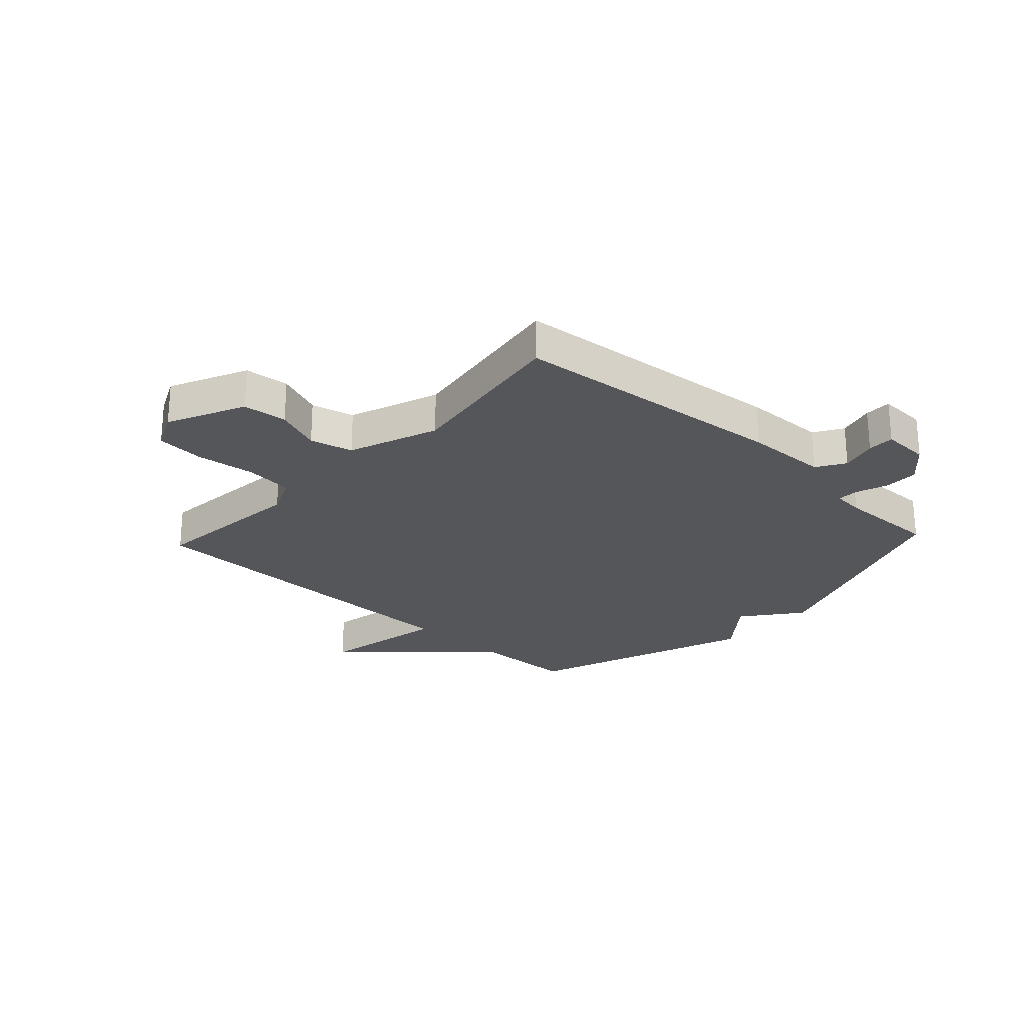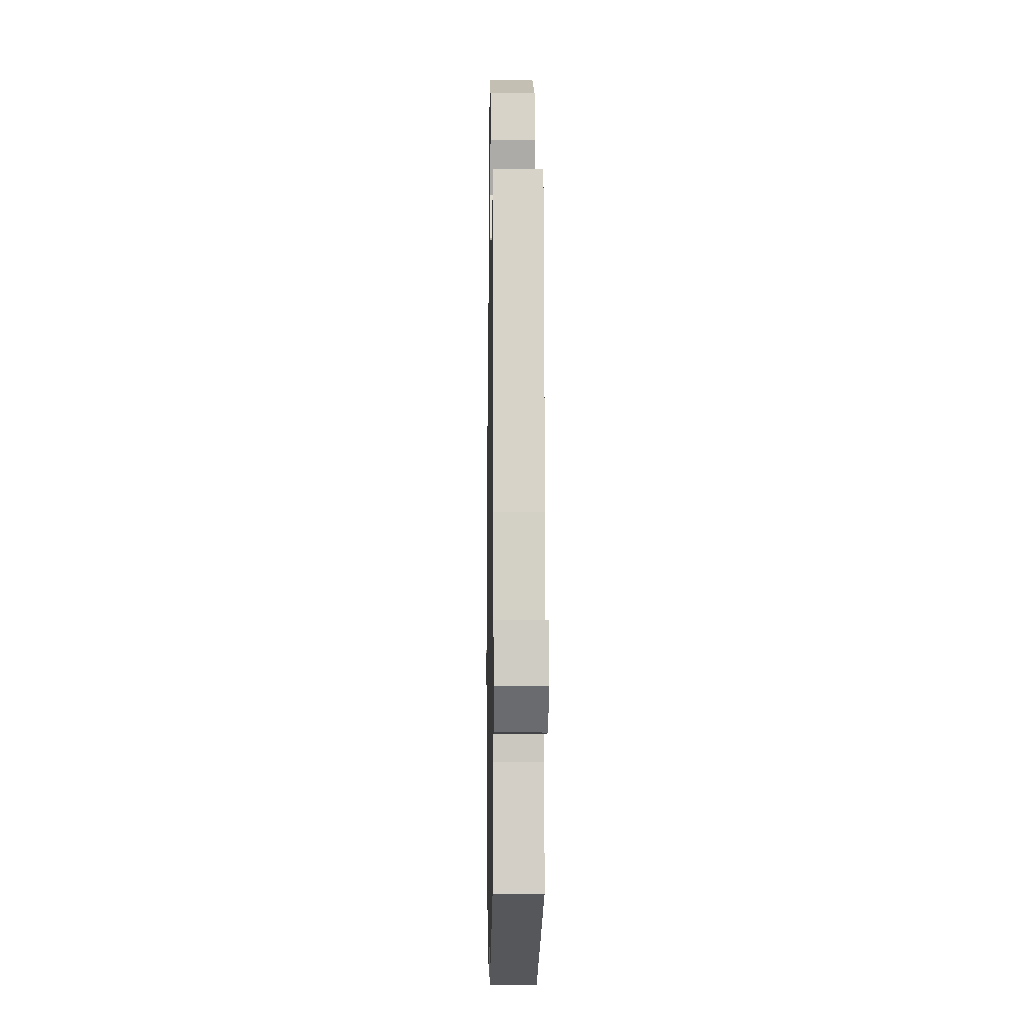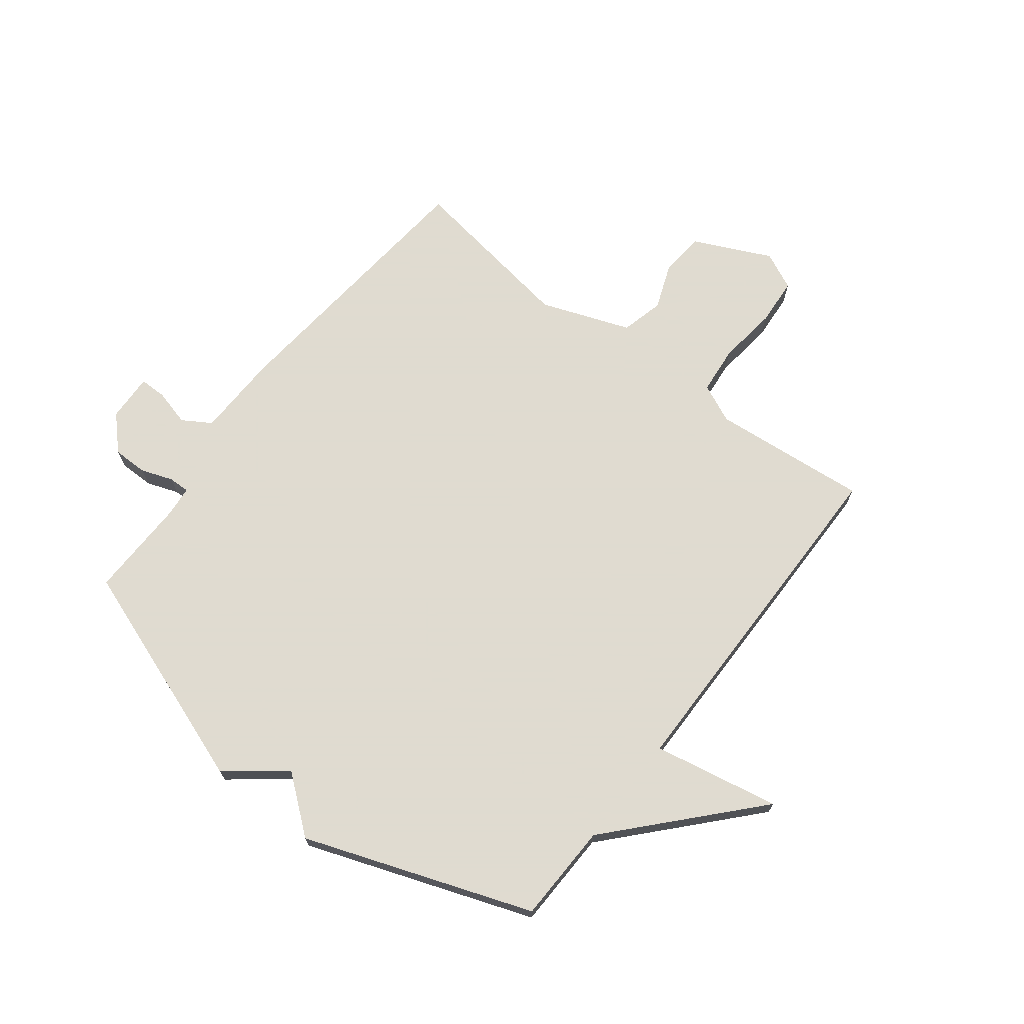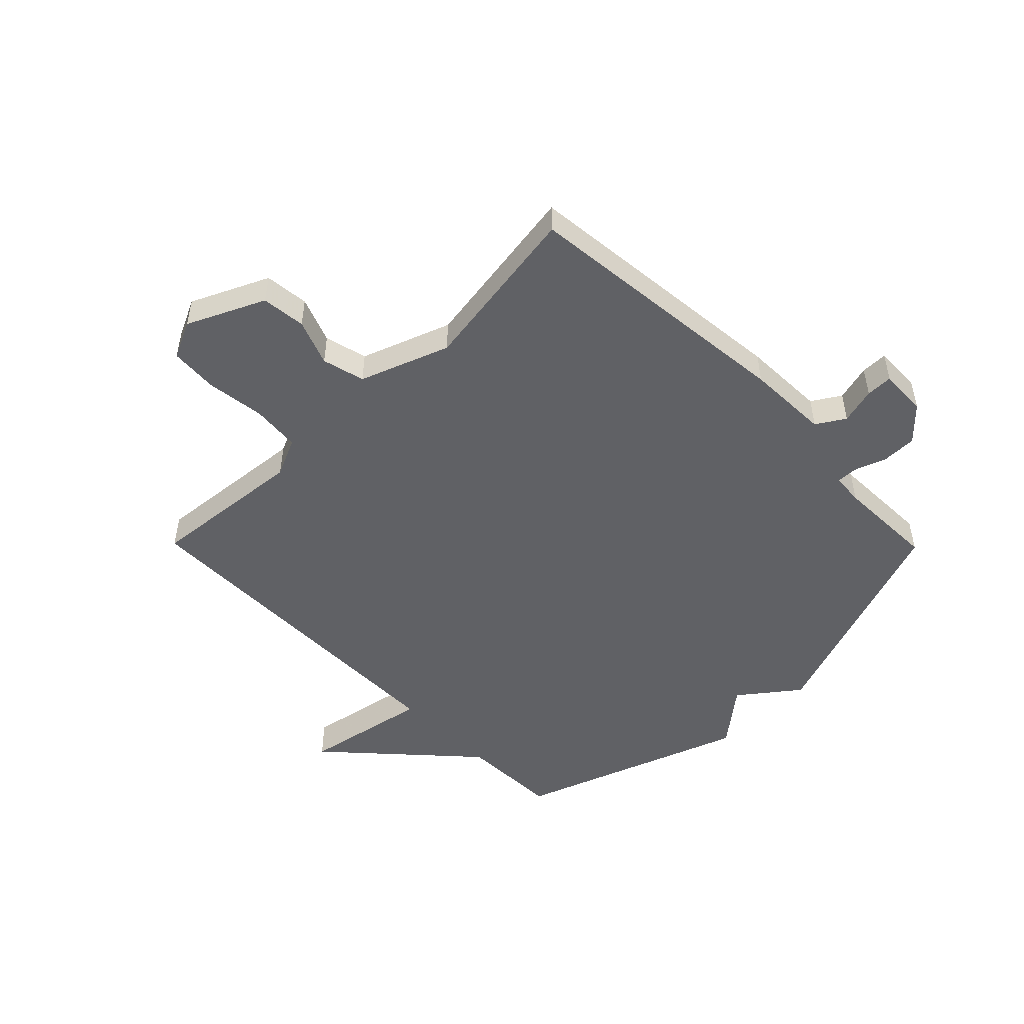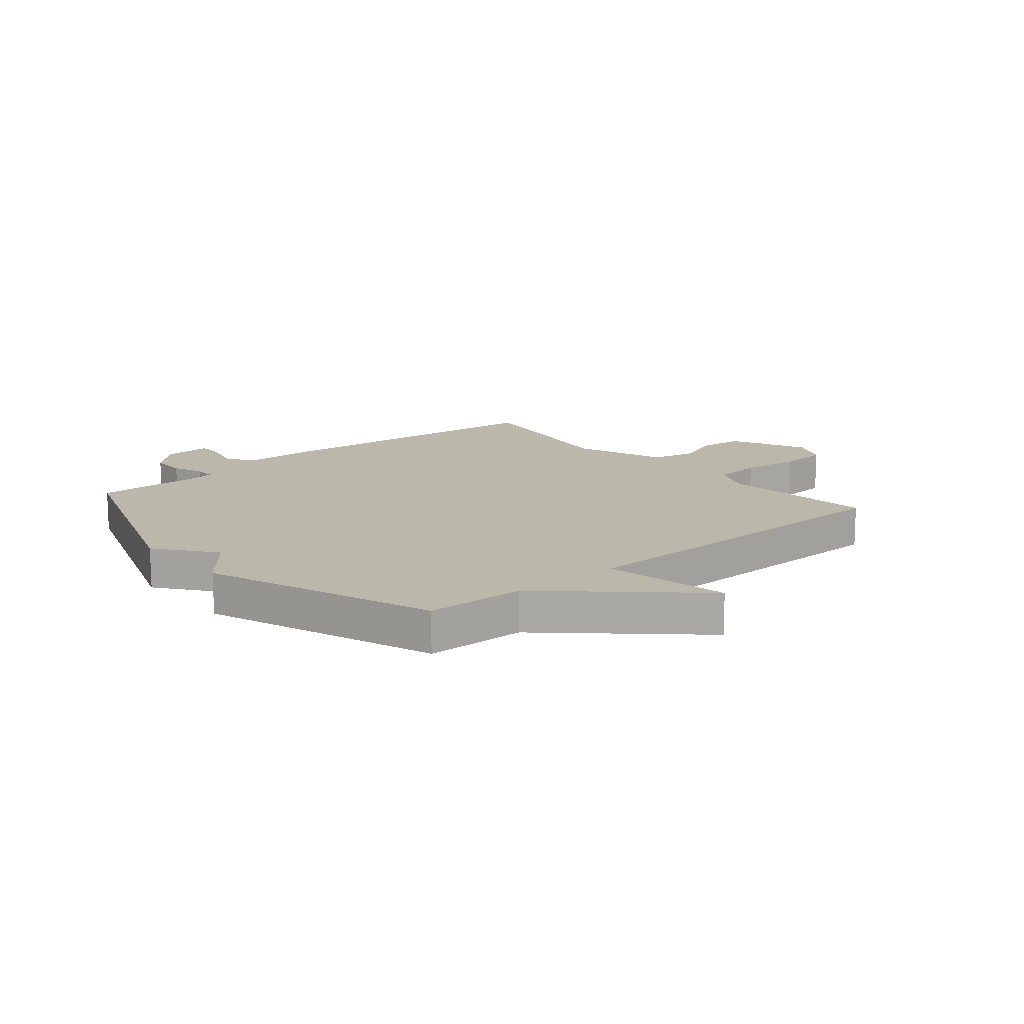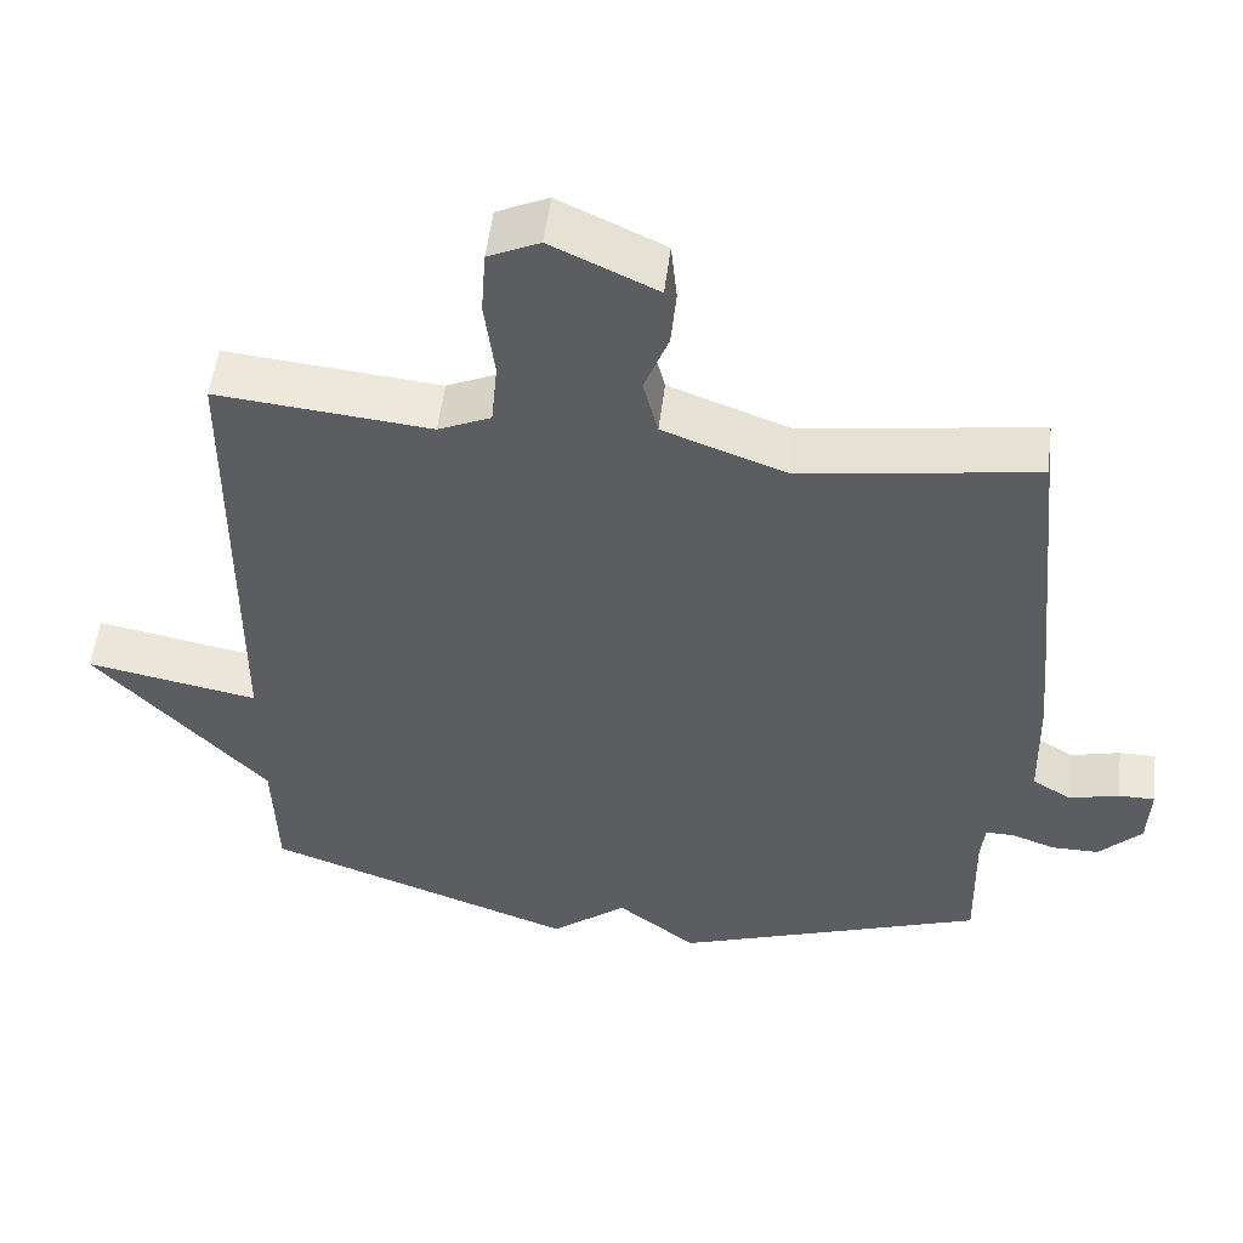
<metadata>
{"format":"obj","ext":"obj","renderer":"f3d","projection":"perspective","resolution":1024,"background":"white","views":[{"elev":-25.3,"azim":47.1,"up":"+Y"},{"elev":-7.3,"azim":89.0,"up":"+Z"},{"elev":70.2,"azim":-142.4,"up":"+Y"},{"elev":-50.0,"azim":44.6,"up":"+Y"},{"elev":14.4,"azim":-130.3,"up":"+Y"},{"elev":53.0,"azim":7.0,"up":"+Z"}]}
</metadata>
<code>
v -0.5 0.07 -0.5
v -0.505 0.07 -0.325
v -0.727 0.07 -0.083
v -0.505 0.07 -0.125
v -0.5 0.07 0.5
v -0.225 0.07 0.474
v -0.157 0.07 0.505
v -0.149 0.07 0.59
v -0.162 0.07 0.693
v -0.156 0.07 0.778
v -0.09 0.07 0.809
v 0.045 0.07 0.746
v 0.053 0.07 0.668
v 0.022 0.07 0.587
v 0.041 0.07 0.512
v 0.198 0.07 0.454
v 0.5 0.07 0.5
v 0.548 0.07 0.011
v 0.552 0.07 -0.135
v 0.602 0.07 -0.166
v 0.666 0.07 -0.149
v 0.713 0.07 -0.149
v 0.71 0.07 -0.233
v 0.655 0.07 -0.29
v 0.594 0.07 -0.29
v 0.538 0.07 -0.27
v 0.501 0.07 -0.269
v 0.496 0.07 -0.324
v 0.5 0.07 -0.5
v 0.1 0.07 -0.644
v -0.002 0.07 -0.565
v -0.1 0.07 -0.644
v -0.5 0 -0.5
v -0.505 0 -0.325
v -0.727 0 -0.083
v -0.505 0 -0.125
v -0.5 0 0.5
v -0.225 0 0.474
v -0.157 0 0.505
v -0.149 0 0.59
v -0.162 0 0.693
v -0.156 0 0.778
v -0.09 0 0.809
v 0.045 0 0.746
v 0.053 0 0.668
v 0.022 0 0.587
v 0.041 0 0.512
v 0.198 0 0.454
v 0.5 0 0.5
v 0.548 0 0.011
v 0.552 0 -0.135
v 0.602 0 -0.166
v 0.666 0 -0.149
v 0.713 0 -0.149
v 0.71 0 -0.233
v 0.655 0 -0.29
v 0.594 0 -0.29
v 0.538 0 -0.27
v 0.501 0 -0.269
v 0.496 0 -0.324
v 0.5 0 -0.5
v 0.1 0 -0.644
v -0.002 0 -0.565
v -0.1 0 -0.644
f 31 32 1 2
f 28 29 30 31
f 27 28 31 2
f 24 25 26
f 23 24 26
f 22 23 26
f 21 22 26
f 20 21 26
f 19 20 26 27
f 19 27 2
f 18 19 2
f 17 18 2
f 16 17 2
f 12 13 14
f 11 12 14
f 10 11 14
f 9 10 14
f 8 9 14
f 7 8 14 15
f 15 16 2
f 7 15 2
f 6 7 2
f 2 3 4
f 2 4 5 6
f 34 33 64 63
f 63 62 61 60
f 34 63 60 59
f 58 57 56
f 58 56 55
f 58 55 54
f 58 54 53
f 58 53 52
f 59 58 52 51
f 34 59 51
f 34 51 50
f 34 50 49
f 34 49 48
f 46 45 44
f 46 44 43
f 46 43 42
f 46 42 41
f 46 41 40
f 47 46 40 39
f 34 48 47
f 34 47 39
f 34 39 38
f 36 35 34
f 38 37 36 34
f 1 33 34 2
f 2 34 35 3
f 3 35 36 4
f 4 36 37 5
f 5 37 38 6
f 6 38 39 7
f 7 39 40 8
f 8 40 41 9
f 9 41 42 10
f 10 42 43 11
f 11 43 44 12
f 12 44 45 13
f 13 45 46 14
f 14 46 47 15
f 15 47 48 16
f 16 48 49 17
f 17 49 50 18
f 18 50 51 19
f 19 51 52 20
f 20 52 53 21
f 21 53 54 22
f 22 54 55 23
f 23 55 56 24
f 24 56 57 25
f 25 57 58 26
f 26 58 59 27
f 27 59 60 28
f 28 60 61 29
f 29 61 62 30
f 30 62 63 31
f 31 63 64 32
f 32 64 33 1

</code>
